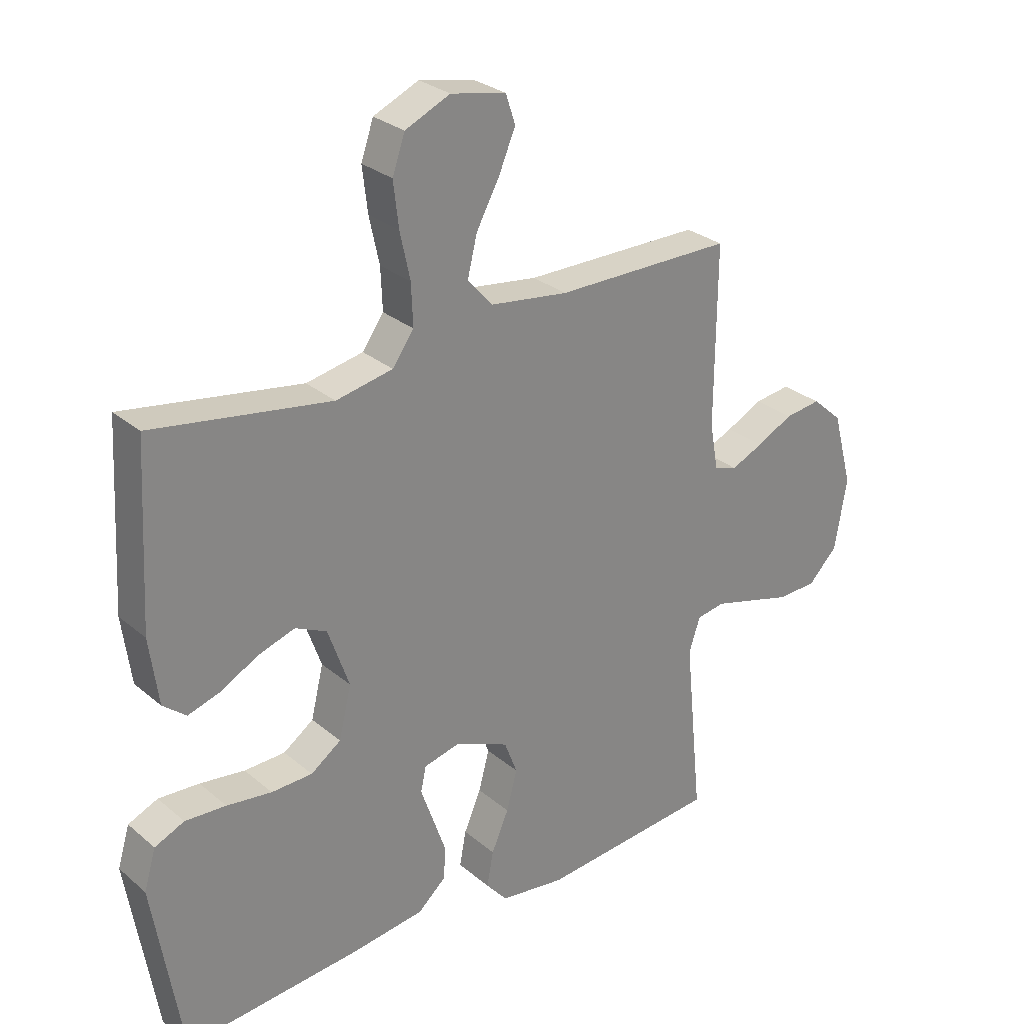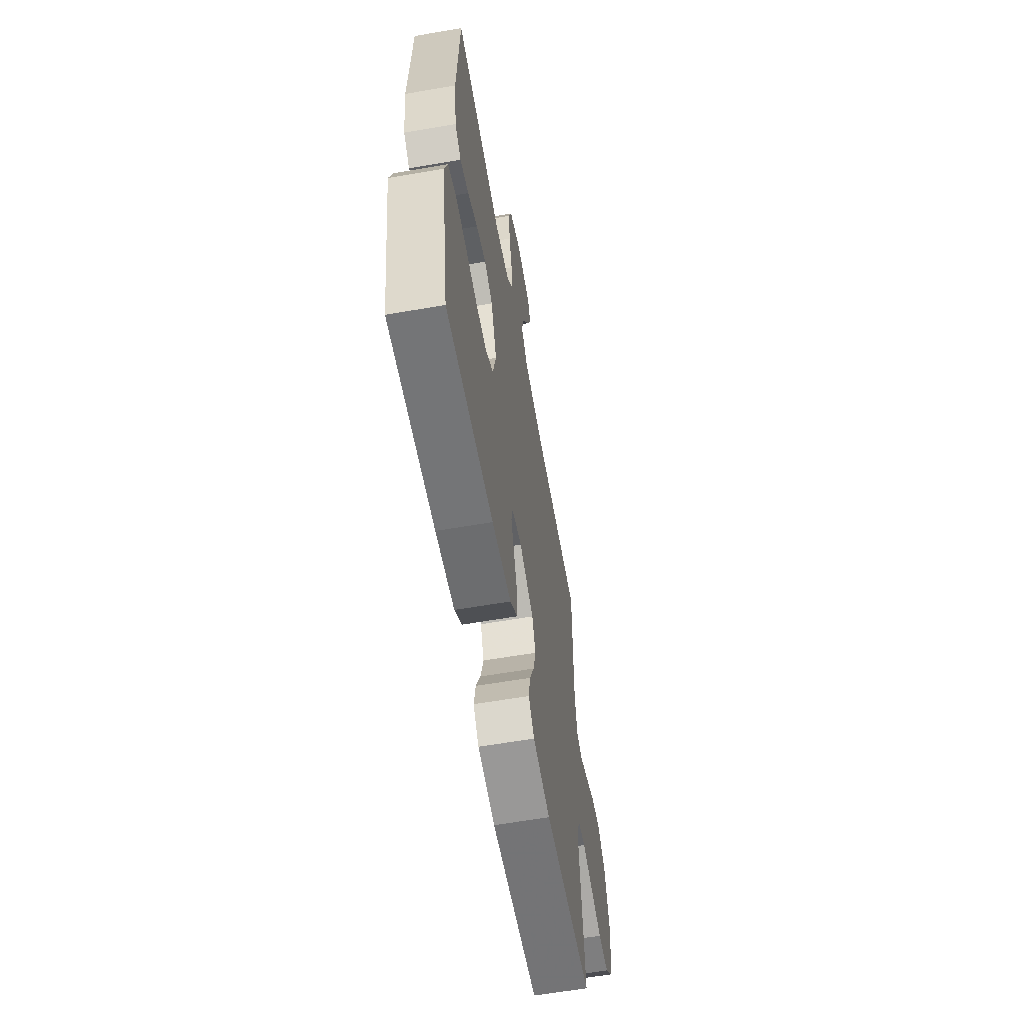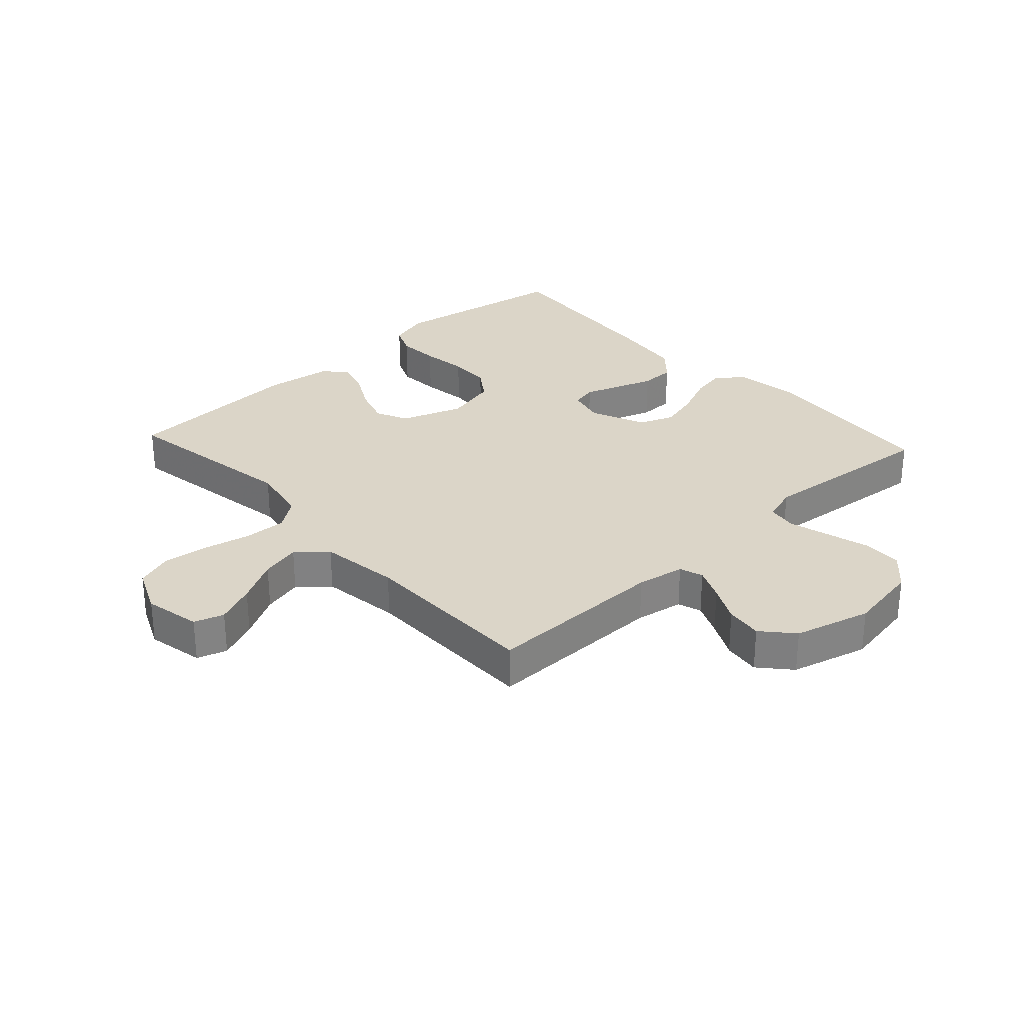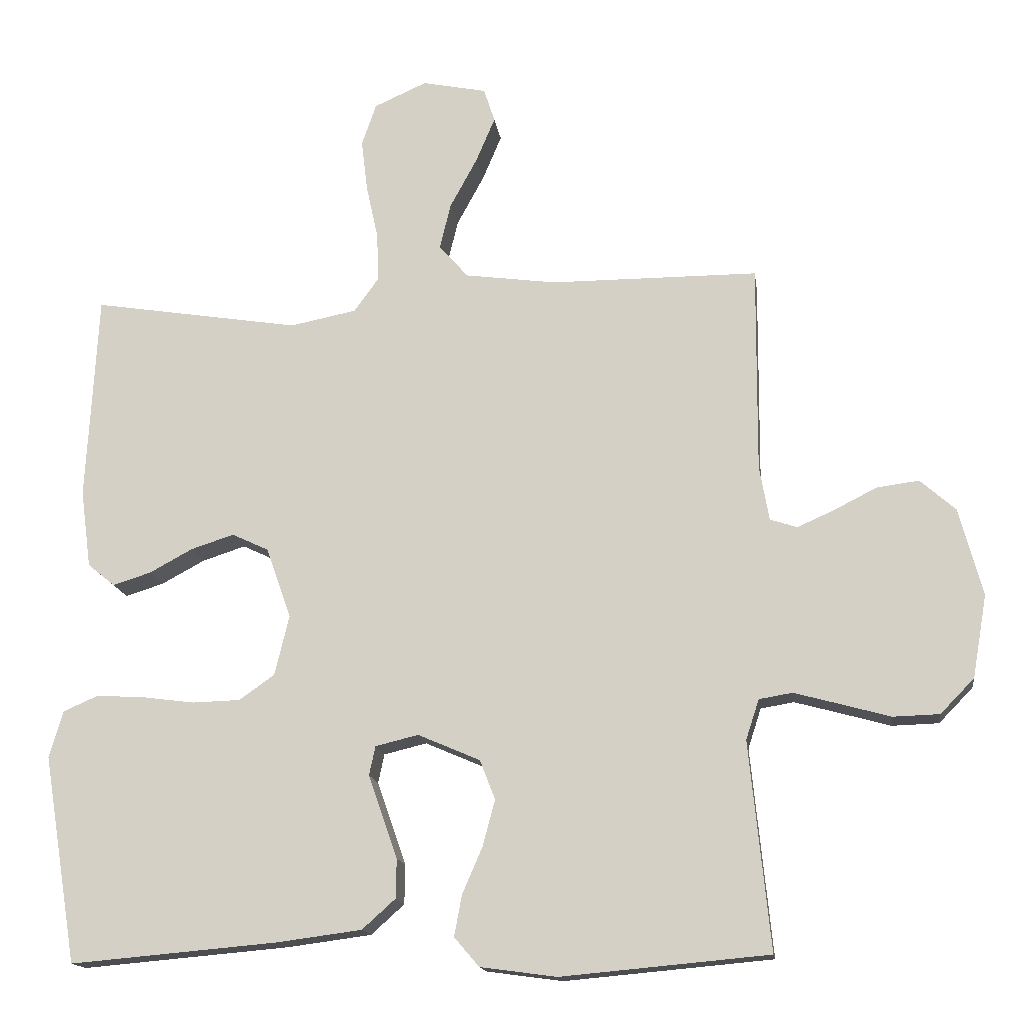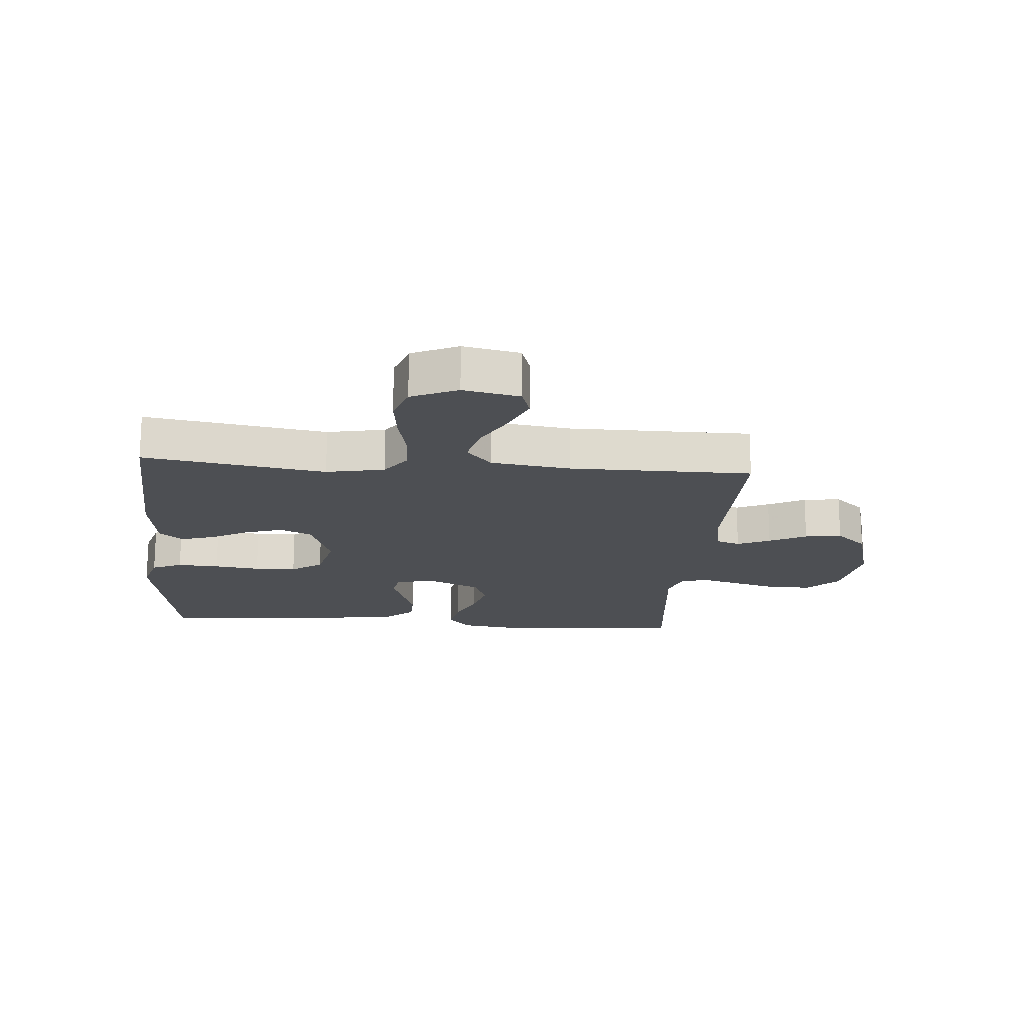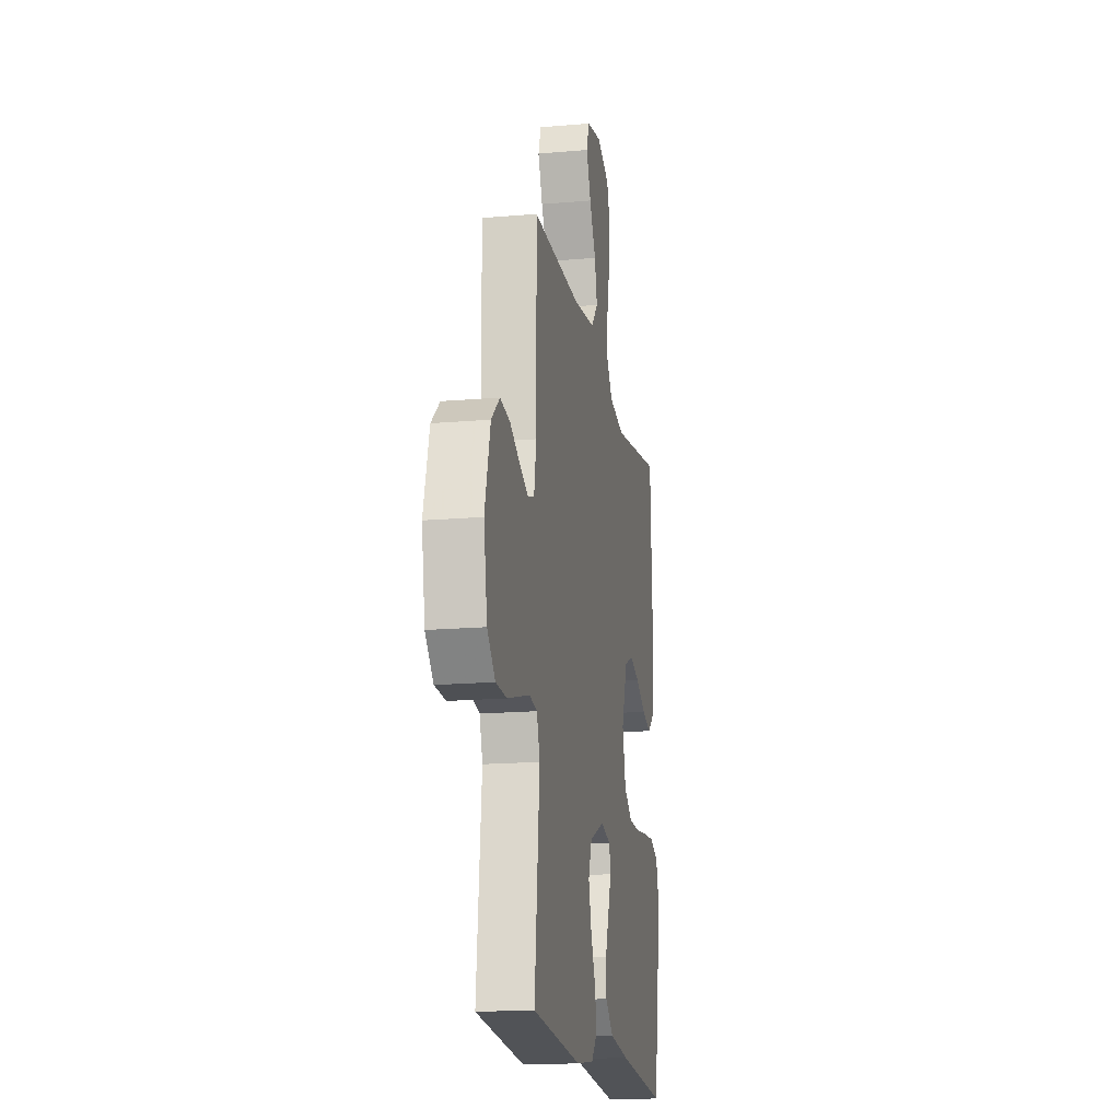
<metadata>
{"format":"obj","ext":"obj","renderer":"f3d","projection":"perspective","resolution":1024,"background":"white","views":[{"elev":28.3,"azim":-38.7,"up":"+Z"},{"elev":-61.2,"azim":-80.0,"up":"+Z"},{"elev":29.6,"azim":47.4,"up":"+Y"},{"elev":-15.4,"azim":7.8,"up":"+Z"},{"elev":-18.0,"azim":-4.6,"up":"+Y"},{"elev":-16.9,"azim":100.0,"up":"+Z"}]}
</metadata>
<code>
v 0.5 0.07 0.5
v 0.498 0.07 0.2
v 0.512 0.07 0.121
v 0.551 0.07 0.108
v 0.605 0.07 0.132
v 0.666 0.07 0.163
v 0.727 0.07 0.171
v 0.778 0.07 0.126
v 0.812 0.07 0
v 0.791 0.07 -0.12
v 0.742 0.07 -0.17
v 0.675 0.07 -0.172
v 0.603 0.07 -0.152
v 0.537 0.07 -0.134
v 0.489 0.07 -0.142
v 0.47 0.07 -0.2
v 0.5 0.07 -0.5
v 0.2 0.07 -0.527
v 0.09 0.07 -0.512
v 0.054 0.07 -0.47
v 0.065 0.07 -0.411
v 0.094 0.07 -0.344
v 0.112 0.07 -0.277
v 0.09 0.07 -0.22
v 0 0.07 -0.181
v -0.062 0.07 -0.196
v -0.071 0.07 -0.238
v -0.051 0.07 -0.295
v -0.029 0.07 -0.358
v -0.03 0.07 -0.415
v -0.078 0.07 -0.458
v -0.2 0.07 -0.474
v -0.5 0.07 -0.5
v -0.549 0.07 -0.2
v -0.529 0.07 -0.133
v -0.479 0.07 -0.111
v -0.41 0.07 -0.115
v -0.334 0.07 -0.125
v -0.265 0.07 -0.123
v -0.214 0.07 -0.087
v -0.193 0.07 0
v -0.229 0.07 0.102
v -0.282 0.07 0.127
v -0.344 0.07 0.107
v -0.407 0.07 0.073
v -0.462 0.07 0.056
v -0.501 0.07 0.088
v -0.516 0.07 0.2
v -0.5 0.07 0.5
v -0.2 0.07 0.452
v -0.104 0.07 0.471
v -0.068 0.07 0.521
v -0.071 0.07 0.591
v -0.088 0.07 0.669
v -0.097 0.07 0.744
v -0.076 0.07 0.805
v 0 0.07 0.839
v 0.093 0.07 0.82
v 0.109 0.07 0.771
v 0.081 0.07 0.705
v 0.042 0.07 0.633
v 0.026 0.07 0.567
v 0.068 0.07 0.519
v 0.2 0.07 0.501
v 0.5 0 0.5
v 0.498 0 0.2
v 0.512 0 0.121
v 0.551 0 0.108
v 0.605 0 0.132
v 0.666 0 0.163
v 0.727 0 0.171
v 0.778 0 0.126
v 0.812 0 0
v 0.791 0 -0.12
v 0.742 0 -0.17
v 0.675 0 -0.172
v 0.603 0 -0.152
v 0.537 0 -0.134
v 0.489 0 -0.142
v 0.47 0 -0.2
v 0.5 0 -0.5
v 0.2 0 -0.527
v 0.09 0 -0.512
v 0.054 0 -0.47
v 0.065 0 -0.411
v 0.094 0 -0.344
v 0.112 0 -0.277
v 0.09 0 -0.22
v 0 0 -0.181
v -0.062 0 -0.196
v -0.071 0 -0.238
v -0.051 0 -0.295
v -0.029 0 -0.358
v -0.03 0 -0.415
v -0.078 0 -0.458
v -0.2 0 -0.474
v -0.5 0 -0.5
v -0.549 0 -0.2
v -0.529 0 -0.133
v -0.479 0 -0.111
v -0.41 0 -0.115
v -0.334 0 -0.125
v -0.265 0 -0.123
v -0.214 0 -0.087
v -0.193 0 0
v -0.229 0 0.102
v -0.282 0 0.127
v -0.344 0 0.107
v -0.407 0 0.073
v -0.462 0 0.056
v -0.501 0 0.088
v -0.516 0 0.2
v -0.5 0 0.5
v -0.2 0 0.452
v -0.104 0 0.471
v -0.068 0 0.521
v -0.071 0 0.591
v -0.088 0 0.669
v -0.097 0 0.744
v -0.076 0 0.805
v 0 0 0.839
v 0.093 0 0.82
v 0.109 0 0.771
v 0.081 0 0.705
v 0.042 0 0.633
v 0.026 0 0.567
v 0.068 0 0.519
v 0.2 0 0.501
f 59 60 61
f 58 59 61
f 57 58 61
f 56 57 61
f 55 56 61
f 54 55 61
f 53 54 61
f 52 53 61 62
f 51 52 62 63
f 48 49 50
f 47 48 50
f 46 47 50
f 45 46 50
f 44 45 50
f 43 44 50 51
f 51 63 64
f 43 51 64
f 42 43 64
f 36 37 38
f 35 36 38
f 34 35 38
f 33 34 38
f 32 33 38
f 31 32 38
f 30 31 38
f 29 30 38
f 28 29 38
f 27 28 38
f 26 27 38 39
f 25 26 39 40
f 20 21 22
f 19 20 22
f 18 19 22
f 17 18 22
f 16 17 22
f 15 16 22 23
f 11 12 13
f 10 11 13
f 9 10 13
f 8 9 13
f 7 8 13
f 6 7 13
f 5 6 13
f 4 5 13 14
f 3 4 14 15
f 64 1 2
f 42 64 2
f 41 42 2
f 2 3 15
f 41 2 15
f 40 41 15
f 25 40 15
f 24 25 15
f 15 23 24
f 125 124 123
f 125 123 122
f 125 122 121
f 125 121 120
f 125 120 119
f 125 119 118
f 125 118 117
f 126 125 117 116
f 127 126 116 115
f 114 113 112
f 114 112 111
f 114 111 110
f 114 110 109
f 114 109 108
f 115 114 108 107
f 128 127 115
f 128 115 107
f 128 107 106
f 102 101 100
f 102 100 99
f 102 99 98
f 102 98 97
f 102 97 96
f 102 96 95
f 102 95 94
f 102 94 93
f 102 93 92
f 102 92 91
f 103 102 91 90
f 104 103 90 89
f 86 85 84
f 86 84 83
f 86 83 82
f 86 82 81
f 86 81 80
f 87 86 80 79
f 77 76 75
f 77 75 74
f 77 74 73
f 77 73 72
f 77 72 71
f 77 71 70
f 77 70 69
f 78 77 69 68
f 79 78 68 67
f 66 65 128
f 66 128 106
f 66 106 105
f 79 67 66
f 79 66 105
f 79 105 104
f 79 104 89
f 79 89 88
f 88 87 79
f 1 65 66 2
f 2 66 67 3
f 3 67 68 4
f 4 68 69 5
f 5 69 70 6
f 6 70 71 7
f 7 71 72 8
f 8 72 73 9
f 9 73 74 10
f 10 74 75 11
f 11 75 76 12
f 12 76 77 13
f 13 77 78 14
f 14 78 79 15
f 15 79 80 16
f 16 80 81 17
f 17 81 82 18
f 18 82 83 19
f 19 83 84 20
f 20 84 85 21
f 21 85 86 22
f 22 86 87 23
f 23 87 88 24
f 24 88 89 25
f 25 89 90 26
f 26 90 91 27
f 27 91 92 28
f 28 92 93 29
f 29 93 94 30
f 30 94 95 31
f 31 95 96 32
f 32 96 97 33
f 33 97 98 34
f 34 98 99 35
f 35 99 100 36
f 36 100 101 37
f 37 101 102 38
f 38 102 103 39
f 39 103 104 40
f 40 104 105 41
f 41 105 106 42
f 42 106 107 43
f 43 107 108 44
f 44 108 109 45
f 45 109 110 46
f 46 110 111 47
f 47 111 112 48
f 48 112 113 49
f 49 113 114 50
f 50 114 115 51
f 51 115 116 52
f 52 116 117 53
f 53 117 118 54
f 54 118 119 55
f 55 119 120 56
f 56 120 121 57
f 57 121 122 58
f 58 122 123 59
f 59 123 124 60
f 60 124 125 61
f 61 125 126 62
f 62 126 127 63
f 63 127 128 64
f 64 128 65 1

</code>
